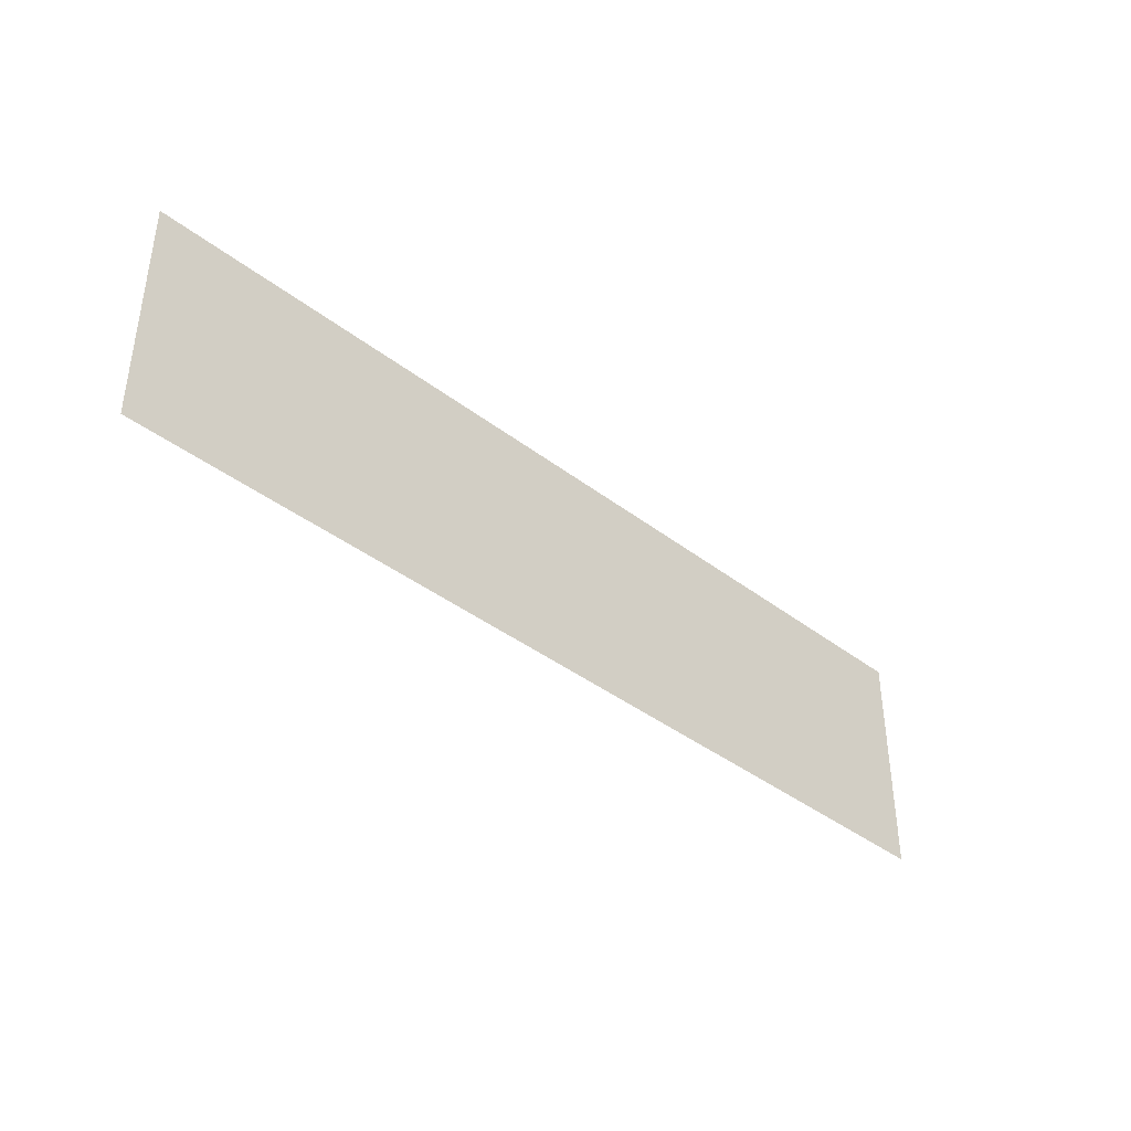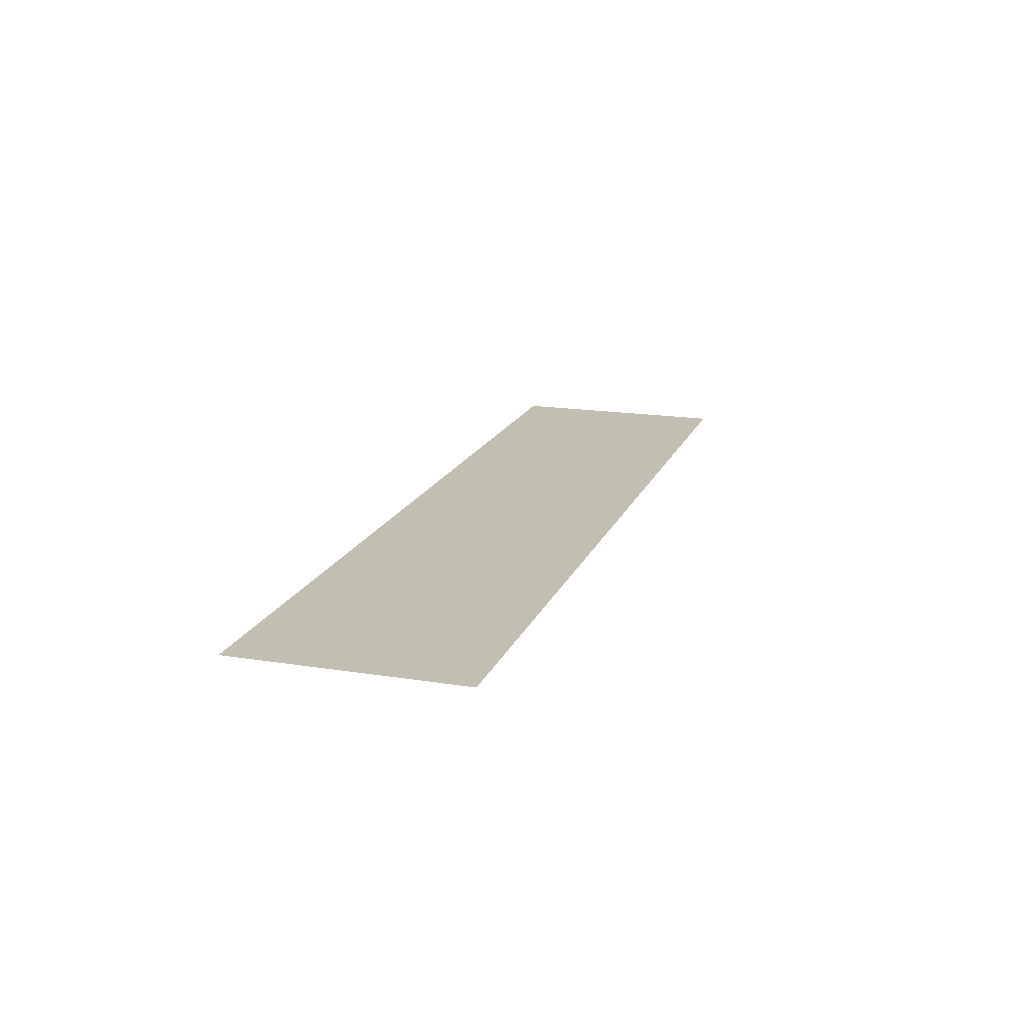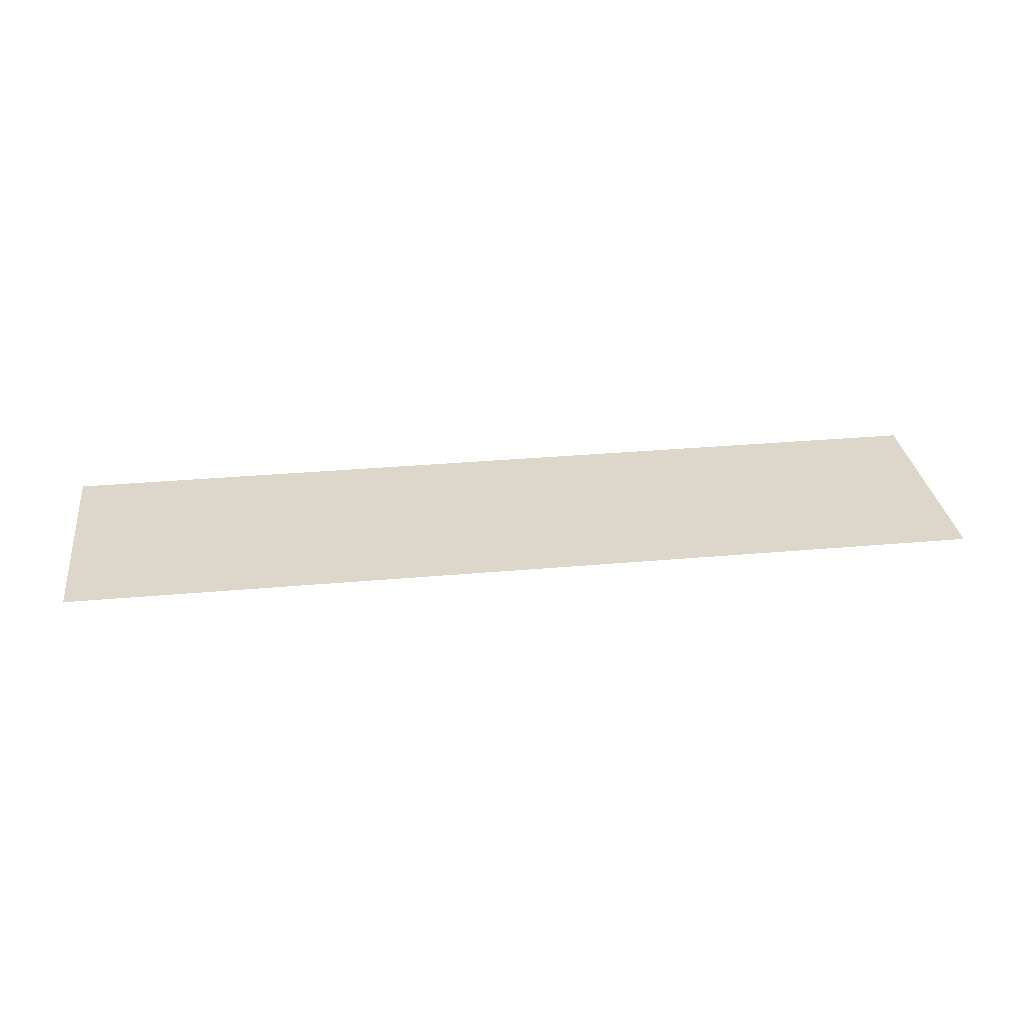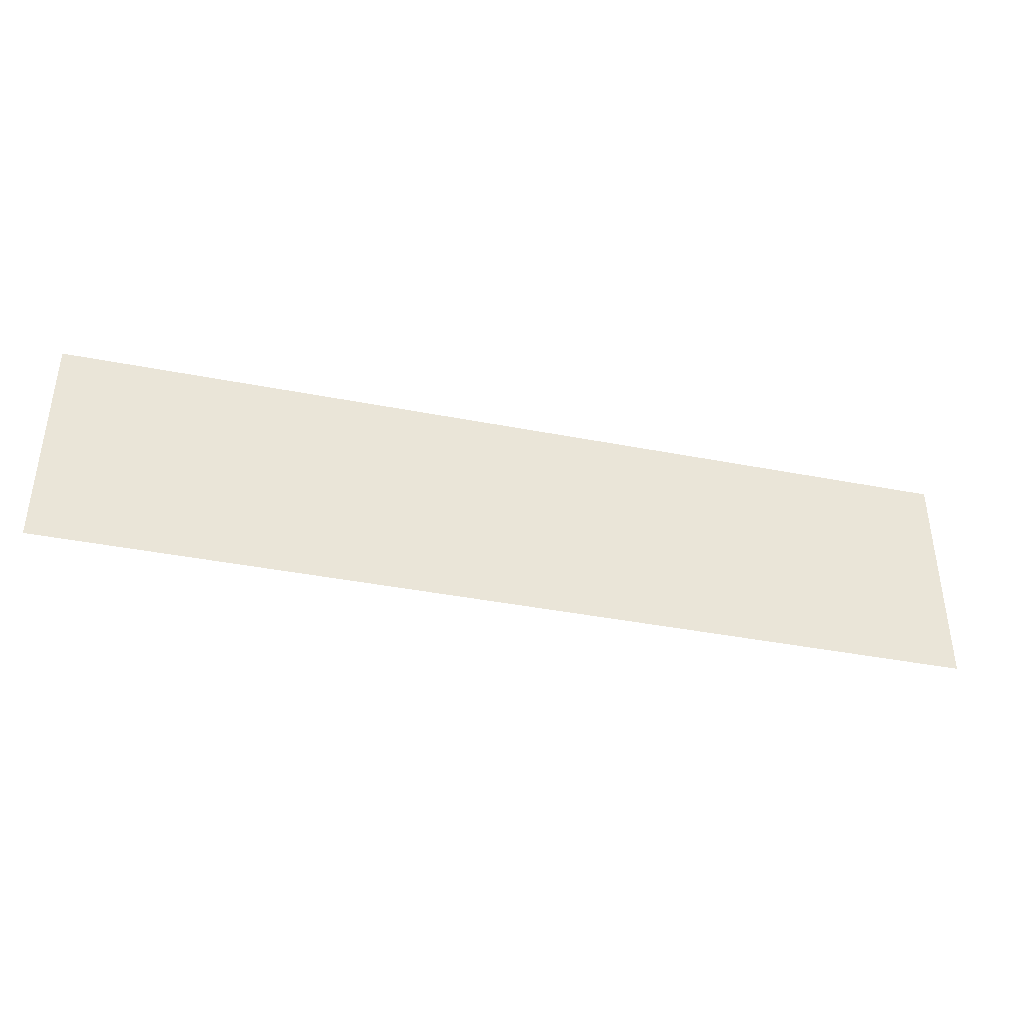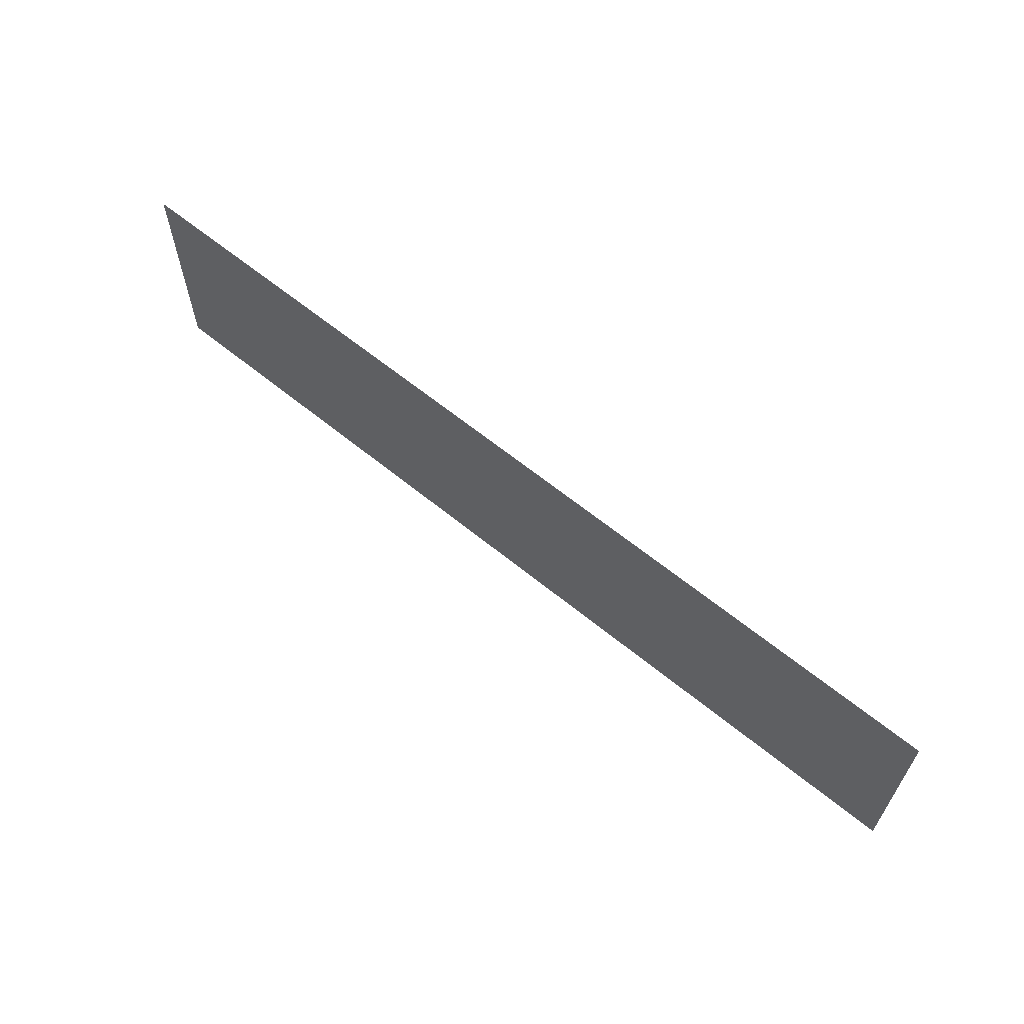
<metadata>
{"format":"obj","ext":"obj","renderer":"f3d","projection":"perspective","resolution":1024,"background":"white","views":[{"elev":-39.5,"azim":136.3,"up":"+Y"},{"elev":17.4,"azim":107.5,"up":"+Z"},{"elev":30.8,"azim":-7.4,"up":"+Z"},{"elev":-39.8,"azim":-13.6,"up":"+Y"},{"elev":62.8,"azim":-140.4,"up":"+Y"}]}
</metadata>
<code>
v 0 0 0
v -0.2222 0 0
v -0.4444 0 0
v -0.6667 0 0
v -0.8889 0 0
v -1.111 0 0
v -1.333 0 0
v -1.556 0 0
v -1.778 0 0
v -2 0 0
v 0 0.05556 0
v -0.2222 0.05556 0
v -0.4444 0.05556 0
v -0.6667 0.05556 0
v -0.8889 0.05556 0
v -1.111 0.05556 0
v -1.333 0.05556 0
v -1.556 0.05556 0
v -1.778 0.05556 0
v -2 0.05556 0
v 0 0.1111 0
v -0.2222 0.1111 0
v -0.4444 0.1111 0
v -0.6667 0.1111 0
v -0.8889 0.1111 0
v -1.111 0.1111 0
v -1.333 0.1111 0
v -1.556 0.1111 0
v -1.778 0.1111 0
v -2 0.1111 0
v 0 0.1667 0
v -0.2222 0.1667 0
v -0.4444 0.1667 0
v -0.6667 0.1667 0
v -0.8889 0.1667 0
v -1.111 0.1667 0
v -1.333 0.1667 0
v -1.556 0.1667 0
v -1.778 0.1667 0
v -2 0.1667 0
v 0 0.2222 0
v -0.2222 0.2222 0
v -0.4444 0.2222 0
v -0.6667 0.2222 0
v -0.8889 0.2222 0
v -1.111 0.2222 0
v -1.333 0.2222 0
v -1.556 0.2222 0
v -1.778 0.2222 0
v -2 0.2222 0
v 0 0.2778 0
v -0.2222 0.2778 0
v -0.4444 0.2778 0
v -0.6667 0.2778 0
v -0.8889 0.2778 0
v -1.111 0.2778 0
v -1.333 0.2778 0
v -1.556 0.2778 0
v -1.778 0.2778 0
v -2 0.2778 0
v 0 0.3333 0
v -0.2222 0.3333 0
v -0.4444 0.3333 0
v -0.6667 0.3333 0
v -0.8889 0.3333 0
v -1.111 0.3333 0
v -1.333 0.3333 0
v -1.556 0.3333 0
v -1.778 0.3333 0
v -2 0.3333 0
v 0 0.3889 0
v -0.2222 0.3889 0
v -0.4444 0.3889 0
v -0.6667 0.3889 0
v -0.8889 0.3889 0
v -1.111 0.3889 0
v -1.333 0.3889 0
v -1.556 0.3889 0
v -1.778 0.3889 0
v -2 0.3889 0
v 0 0.4444 0
v -0.2222 0.4444 0
v -0.4444 0.4444 0
v -0.6667 0.4444 0
v -0.8889 0.4444 0
v -1.111 0.4444 0
v -1.333 0.4444 0
v -1.556 0.4444 0
v -1.778 0.4444 0
v -2 0.4444 0
v 0 0.5 0
v -0.2222 0.5 0
v -0.4444 0.5 0
v -0.6667 0.5 0
v -0.8889 0.5 0
v -1.111 0.5 0
v -1.333 0.5 0
v -1.556 0.5 0
v -1.778 0.5 0
v -2 0.5 0
f 12 2 1
f 1 11 12
f 13 3 2
f 2 12 13
f 14 4 3
f 3 13 14
f 15 5 4
f 4 14 15
f 16 6 5
f 5 15 16
f 17 7 6
f 6 16 17
f 18 8 7
f 7 17 18
f 19 9 8
f 8 18 19
f 20 10 9
f 9 19 20
f 22 12 11
f 11 21 22
f 23 13 12
f 12 22 23
f 24 14 13
f 13 23 24
f 25 15 14
f 14 24 25
f 26 16 15
f 15 25 26
f 27 17 16
f 16 26 27
f 28 18 17
f 17 27 28
f 29 19 18
f 18 28 29
f 30 20 19
f 19 29 30
f 32 22 21
f 21 31 32
f 33 23 22
f 22 32 33
f 34 24 23
f 23 33 34
f 35 25 24
f 24 34 35
f 36 26 25
f 25 35 36
f 37 27 26
f 26 36 37
f 38 28 27
f 27 37 38
f 39 29 28
f 28 38 39
f 40 30 29
f 29 39 40
f 42 32 31
f 31 41 42
f 43 33 32
f 32 42 43
f 44 34 33
f 33 43 44
f 45 35 34
f 34 44 45
f 46 36 35
f 35 45 46
f 47 37 36
f 36 46 47
f 48 38 37
f 37 47 48
f 49 39 38
f 38 48 49
f 50 40 39
f 39 49 50
f 52 42 41
f 41 51 52
f 53 43 42
f 42 52 53
f 54 44 43
f 43 53 54
f 55 45 44
f 44 54 55
f 56 46 45
f 45 55 56
f 57 47 46
f 46 56 57
f 58 48 47
f 47 57 58
f 59 49 48
f 48 58 59
f 60 50 49
f 49 59 60
f 62 52 51
f 51 61 62
f 63 53 52
f 52 62 63
f 64 54 53
f 53 63 64
f 65 55 54
f 54 64 65
f 66 56 55
f 55 65 66
f 67 57 56
f 56 66 67
f 68 58 57
f 57 67 68
f 69 59 58
f 58 68 69
f 70 60 59
f 59 69 70
f 72 62 61
f 61 71 72
f 73 63 62
f 62 72 73
f 74 64 63
f 63 73 74
f 75 65 64
f 64 74 75
f 76 66 65
f 65 75 76
f 77 67 66
f 66 76 77
f 78 68 67
f 67 77 78
f 79 69 68
f 68 78 79
f 80 70 69
f 69 79 80
f 82 72 71
f 71 81 82
f 83 73 72
f 72 82 83
f 84 74 73
f 73 83 84
f 85 75 74
f 74 84 85
f 86 76 75
f 75 85 86
f 87 77 76
f 76 86 87
f 88 78 77
f 77 87 88
f 89 79 78
f 78 88 89
f 90 80 79
f 79 89 90
f 92 82 81
f 81 91 92
f 93 83 82
f 82 92 93
f 94 84 83
f 83 93 94
f 95 85 84
f 84 94 95
f 96 86 85
f 85 95 96
f 97 87 86
f 86 96 97
f 98 88 87
f 87 97 98
f 99 89 88
f 88 98 99
f 100 90 89
f 89 99 100

</code>
